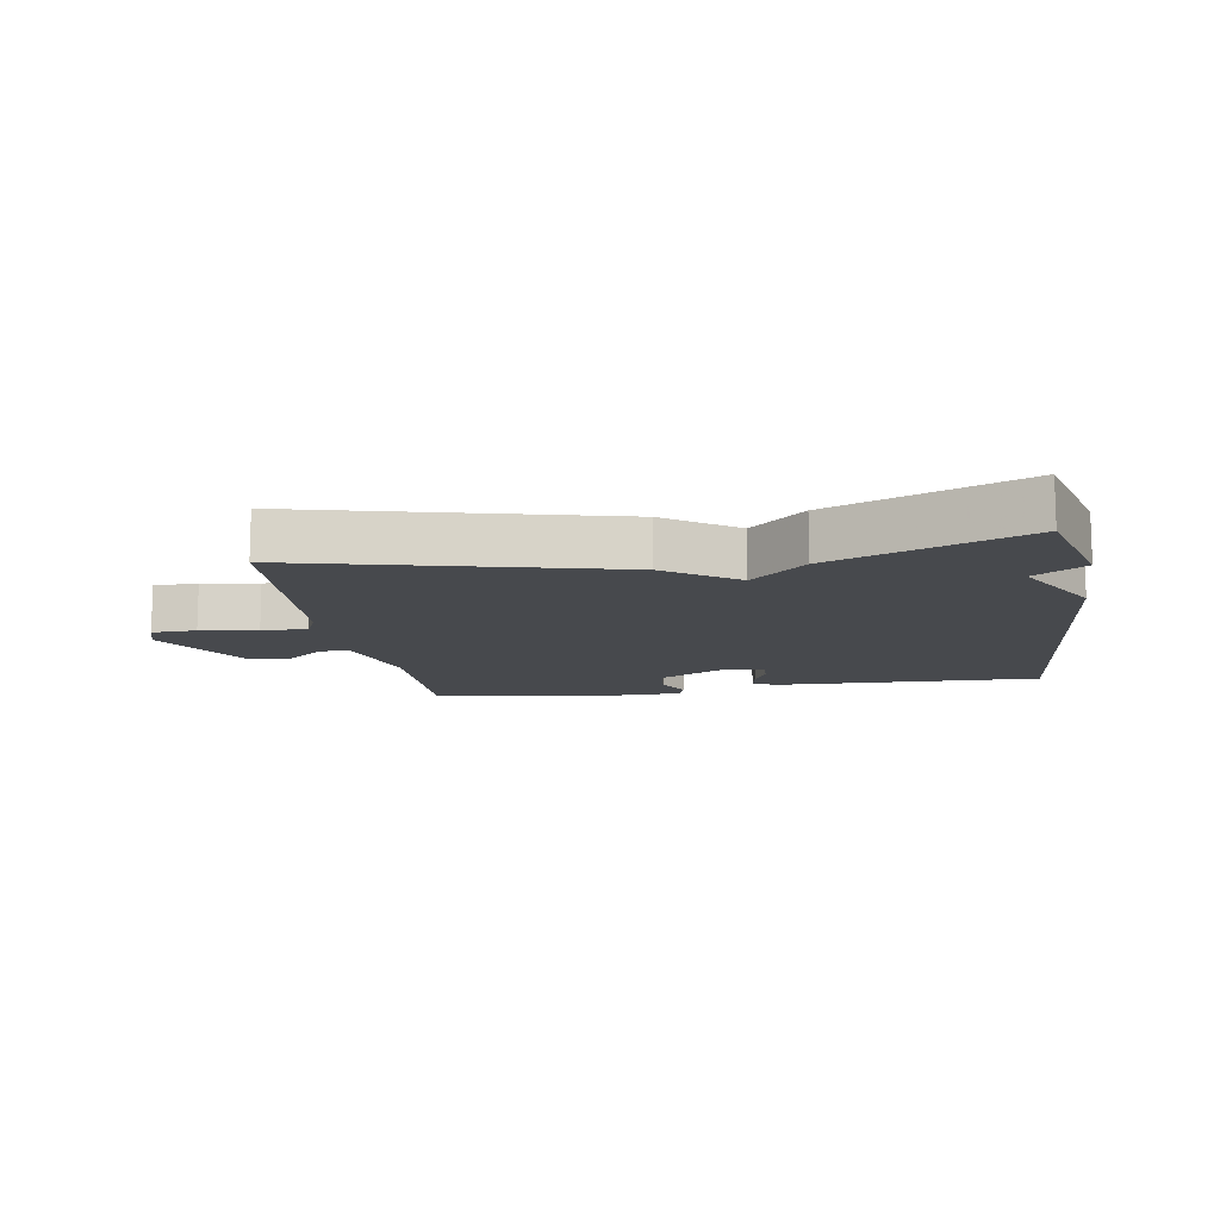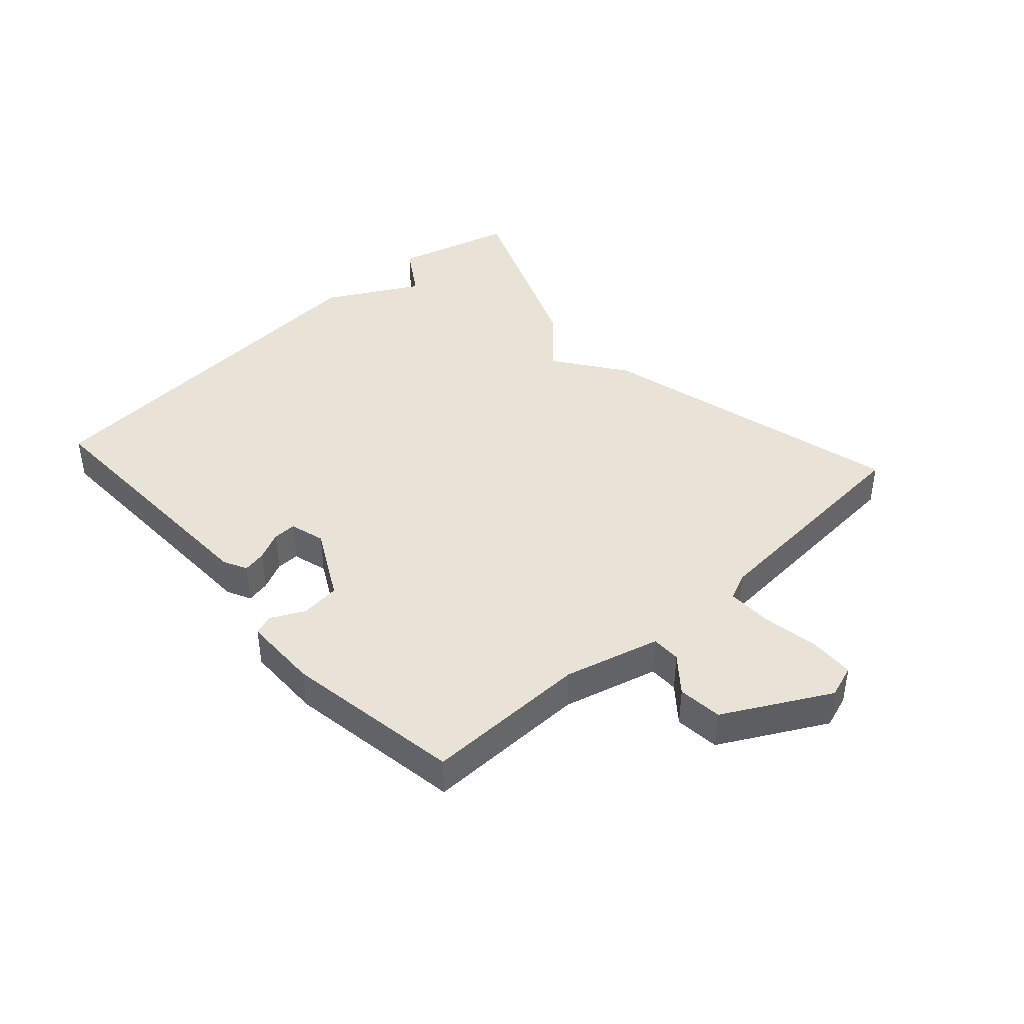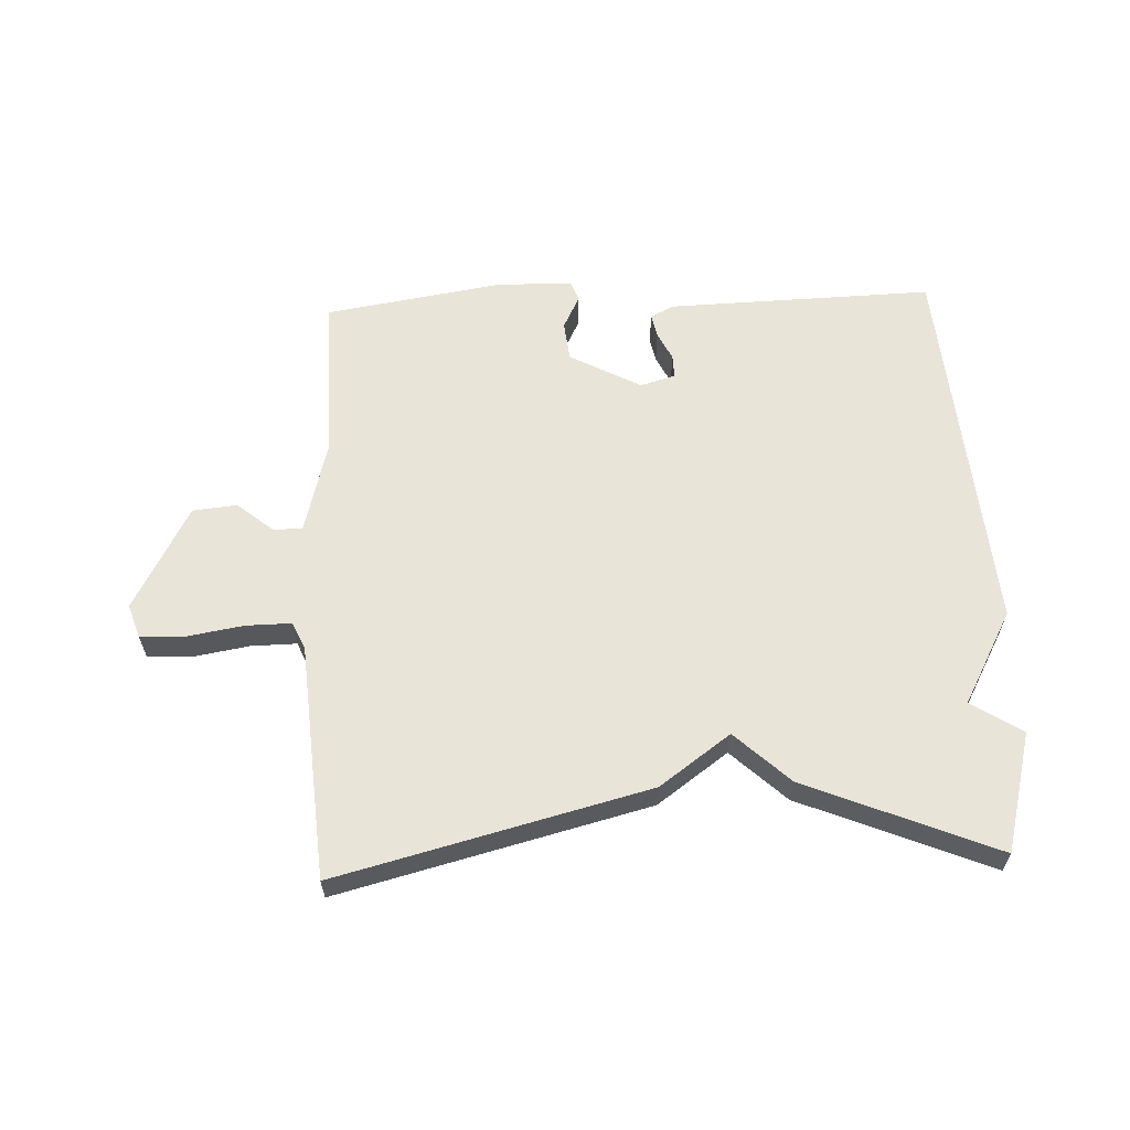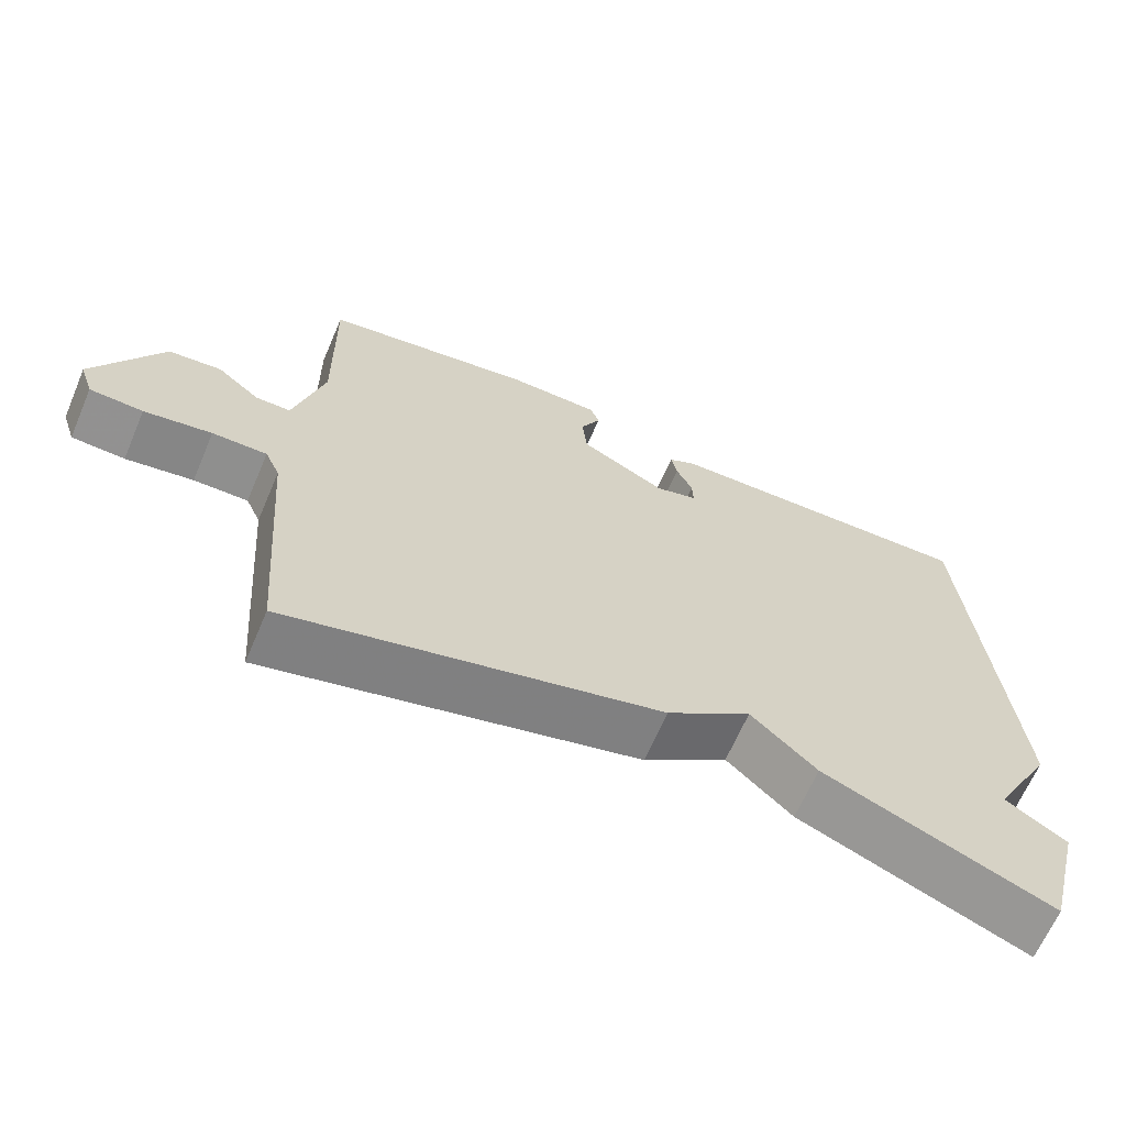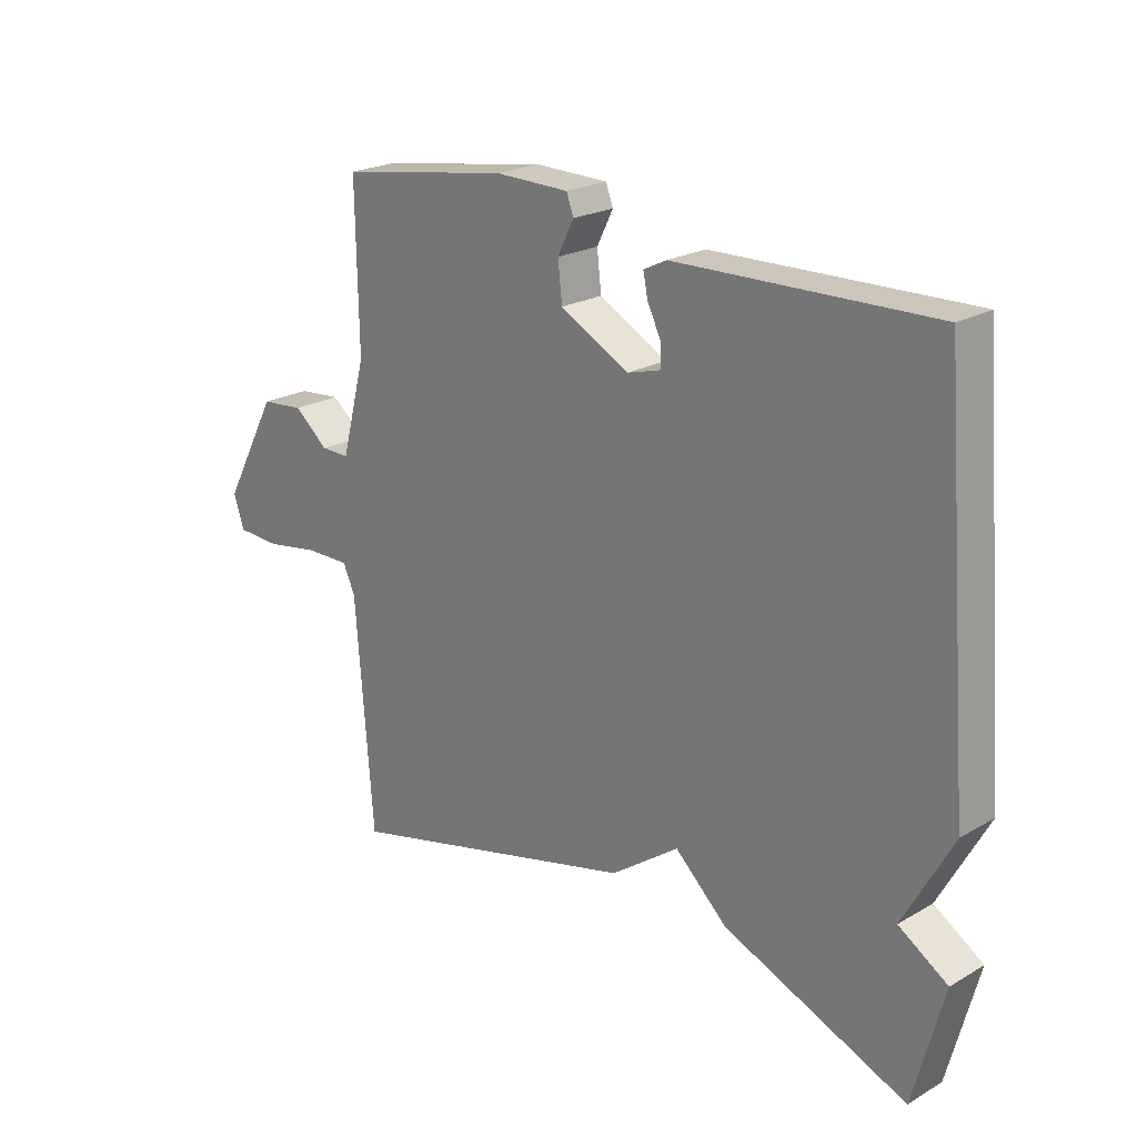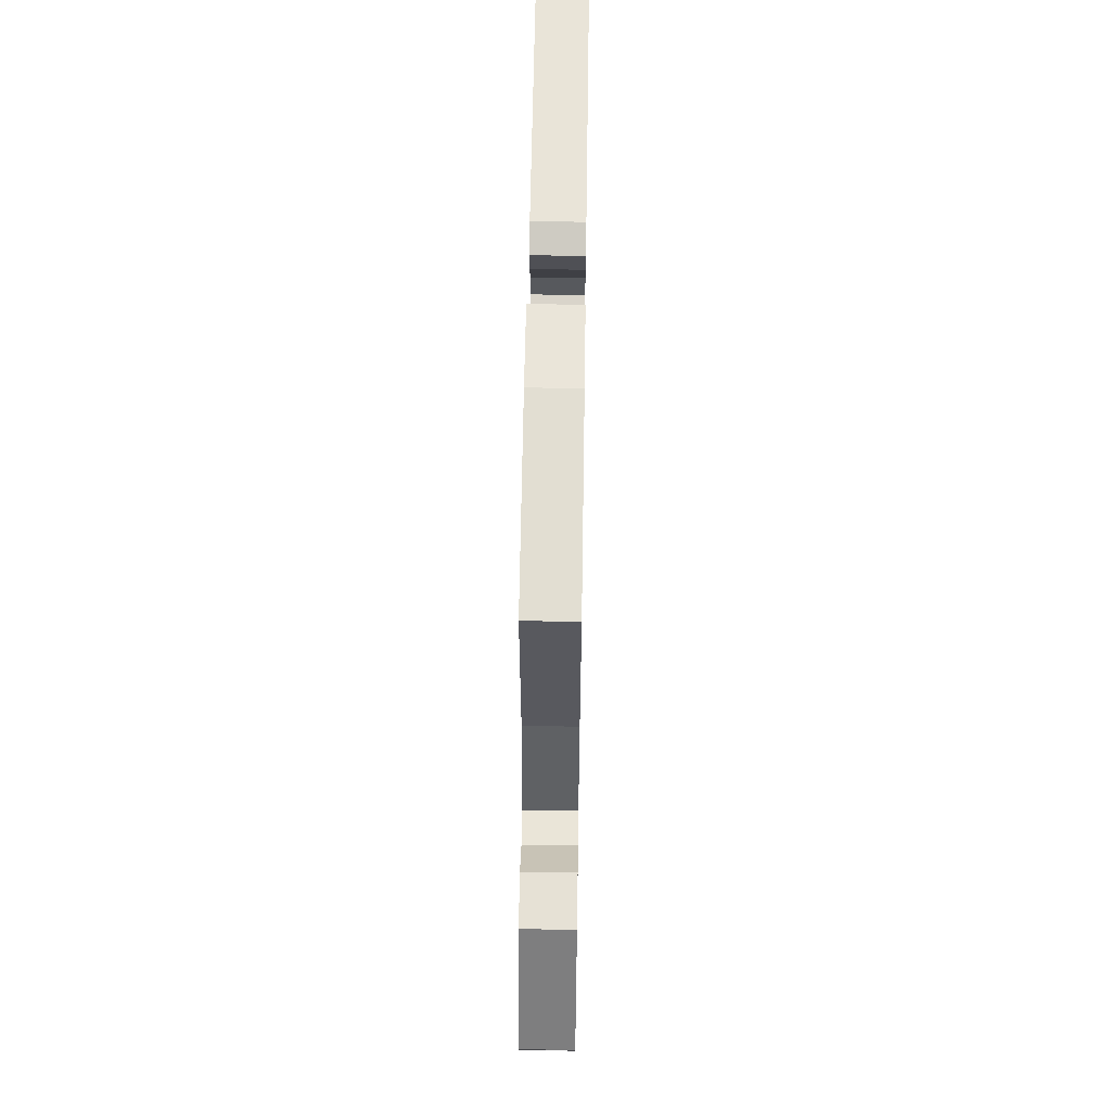
<metadata>
{"format":"obj","ext":"obj","renderer":"f3d","projection":"perspective","resolution":1024,"background":"white","views":[{"elev":-12.0,"azim":-170.6,"up":"+Y"},{"elev":41.9,"azim":47.9,"up":"+Y"},{"elev":61.3,"azim":177.6,"up":"+Y"},{"elev":-65.5,"azim":156.8,"up":"+Z"},{"elev":22.2,"azim":-135.0,"up":"+Z"},{"elev":58.8,"azim":90.9,"up":"+Z"}]}
</metadata>
<code>
v -0.5 0.07 -0.5
v -0.55 0.07 -0.31
v -0.469 0.07 -0.258
v -0.55 0.07 -0.11
v -0.5 0.07 0.5
v -0.075 0.07 0.488
v -0.037 0.07 0.469
v -0.045 0.07 0.431
v -0.067 0.07 0.386
v -0.068 0.07 0.349
v -0.012 0.07 0.333
v 0.102 0.07 0.394
v 0.109 0.07 0.457
v 0.082 0.07 0.511
v 0.094 0.07 0.543
v 0.216 0.07 0.545
v 0.5 0.07 0.5
v 0.496 0.07 0.238
v 0.536 0.07 0.086
v 0.583 0.07 0.086
v 0.64 0.07 0.133
v 0.711 0.07 0.126
v 0.801 0.07 -0.041
v 0.783 0.07 -0.094
v 0.712 0.07 -0.097
v 0.622 0.07 -0.082
v 0.549 0.07 -0.081
v 0.529 0.07 -0.125
v 0.5 0.07 -0.5
v 0.004 0.07 -0.375
v -0.109 0.07 -0.294
v -0.196 0.07 -0.375
v -0.5 0 -0.5
v -0.55 0 -0.31
v -0.469 0 -0.258
v -0.55 0 -0.11
v -0.5 0 0.5
v -0.075 0 0.488
v -0.037 0 0.469
v -0.045 0 0.431
v -0.067 0 0.386
v -0.068 0 0.349
v -0.012 0 0.333
v 0.102 0 0.394
v 0.109 0 0.457
v 0.082 0 0.511
v 0.094 0 0.543
v 0.216 0 0.545
v 0.5 0 0.5
v 0.496 0 0.238
v 0.536 0 0.086
v 0.583 0 0.086
v 0.64 0 0.133
v 0.711 0 0.126
v 0.801 0 -0.041
v 0.783 0 -0.094
v 0.712 0 -0.097
v 0.622 0 -0.082
v 0.549 0 -0.081
v 0.529 0 -0.125
v 0.5 0 -0.5
v 0.004 0 -0.375
v -0.109 0 -0.294
v -0.196 0 -0.375
f 1 2 3
f 32 1 3
f 31 32 3
f 28 29 30 31
f 3 4 5
f 31 3 5
f 28 31 5
f 27 28 5
f 26 27 5
f 24 25 26
f 23 24 26
f 22 23 26
f 21 22 26
f 20 21 26
f 19 20 26
f 19 26 5
f 16 17 18
f 15 16 18
f 14 15 18
f 13 14 18
f 12 13 18 19
f 11 12 19
f 10 11 19
f 7 8 9
f 6 7 9
f 5 6 9
f 5 9 10
f 5 10 19
f 35 34 33
f 35 33 64
f 35 64 63
f 63 62 61 60
f 37 36 35
f 37 35 63
f 37 63 60
f 37 60 59
f 37 59 58
f 58 57 56
f 58 56 55
f 58 55 54
f 58 54 53
f 58 53 52
f 58 52 51
f 37 58 51
f 50 49 48
f 50 48 47
f 50 47 46
f 50 46 45
f 51 50 45 44
f 51 44 43
f 51 43 42
f 41 40 39
f 41 39 38
f 41 38 37
f 42 41 37
f 51 42 37
f 1 33 34 2
f 2 34 35 3
f 3 35 36 4
f 4 36 37 5
f 5 37 38 6
f 6 38 39 7
f 7 39 40 8
f 8 40 41 9
f 9 41 42 10
f 10 42 43 11
f 11 43 44 12
f 12 44 45 13
f 13 45 46 14
f 14 46 47 15
f 15 47 48 16
f 16 48 49 17
f 17 49 50 18
f 18 50 51 19
f 19 51 52 20
f 20 52 53 21
f 21 53 54 22
f 22 54 55 23
f 23 55 56 24
f 24 56 57 25
f 25 57 58 26
f 26 58 59 27
f 27 59 60 28
f 28 60 61 29
f 29 61 62 30
f 30 62 63 31
f 31 63 64 32
f 32 64 33 1

</code>
